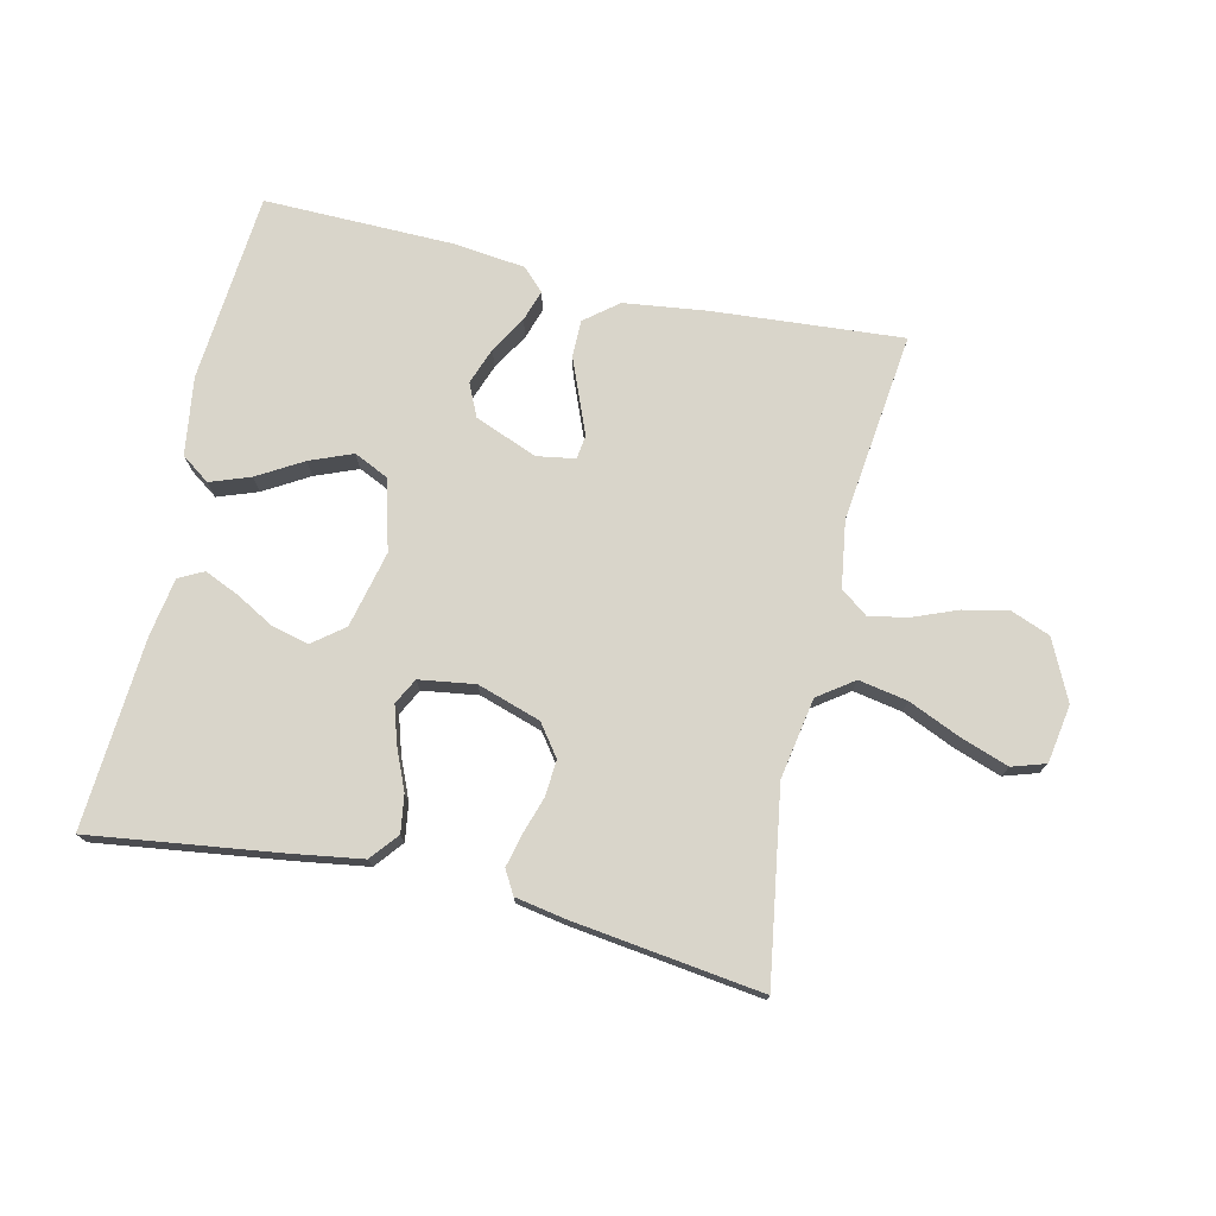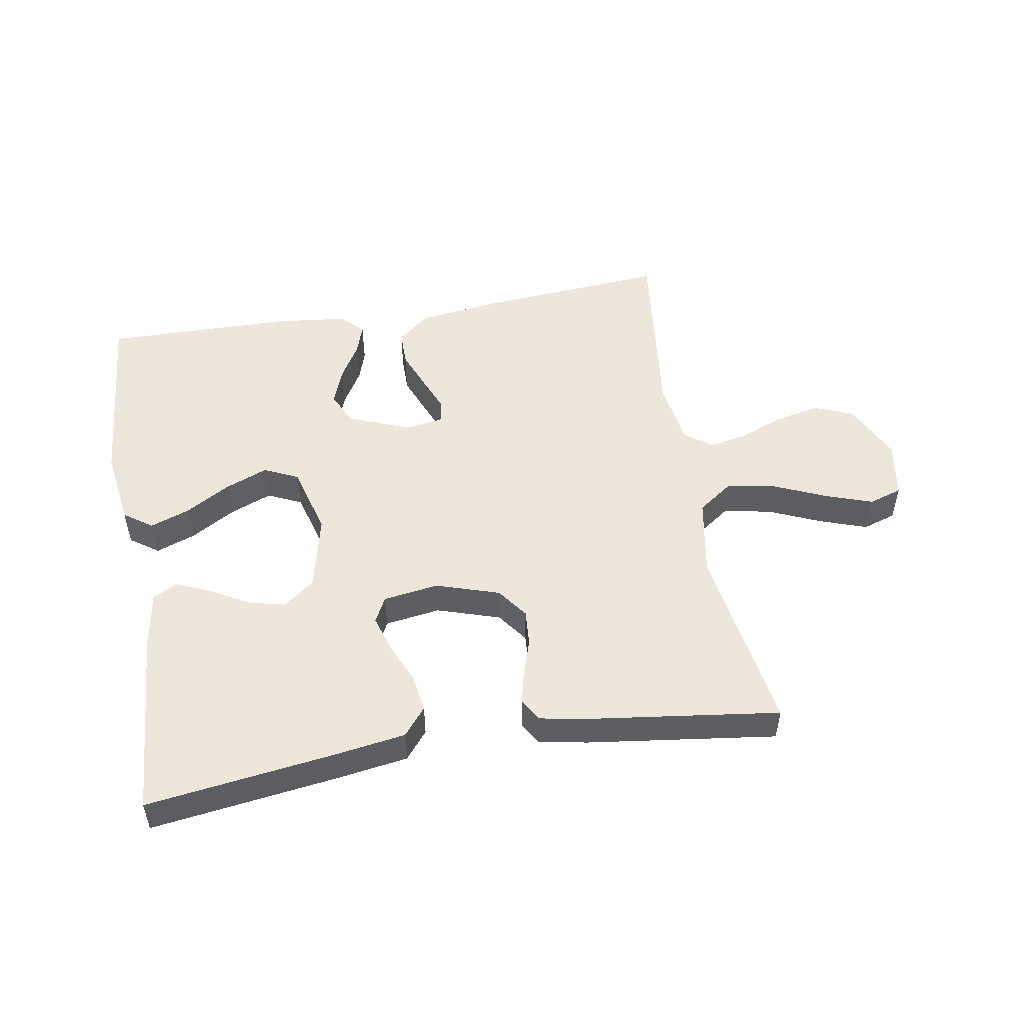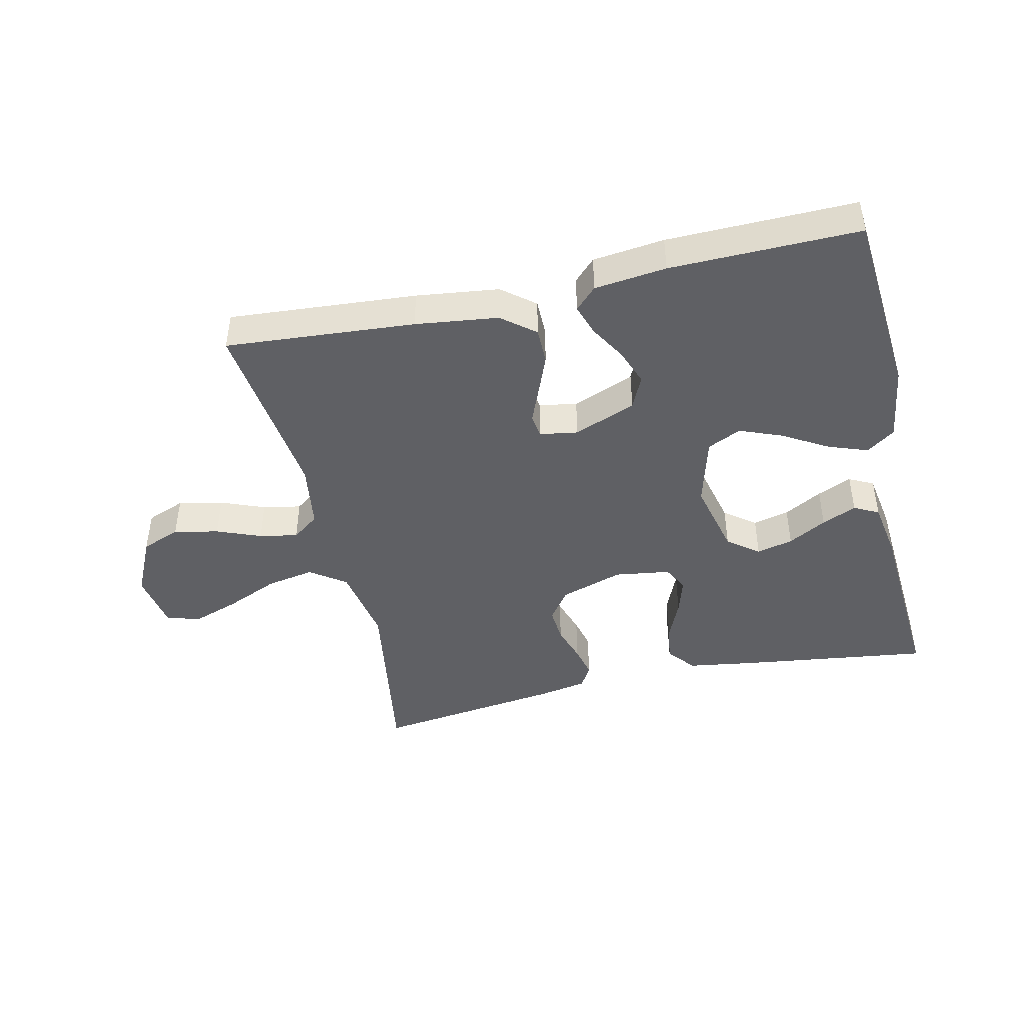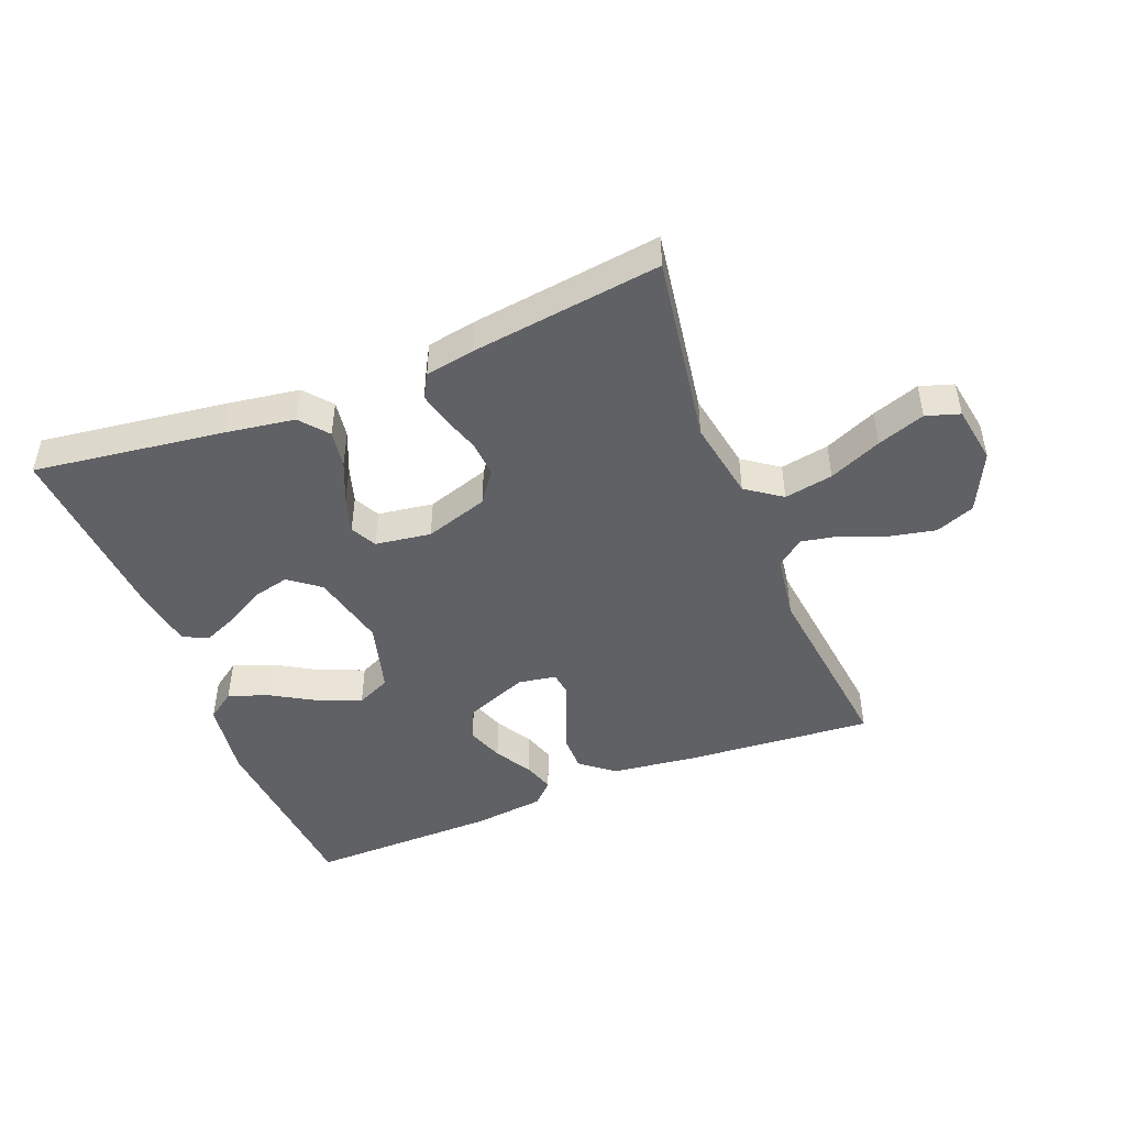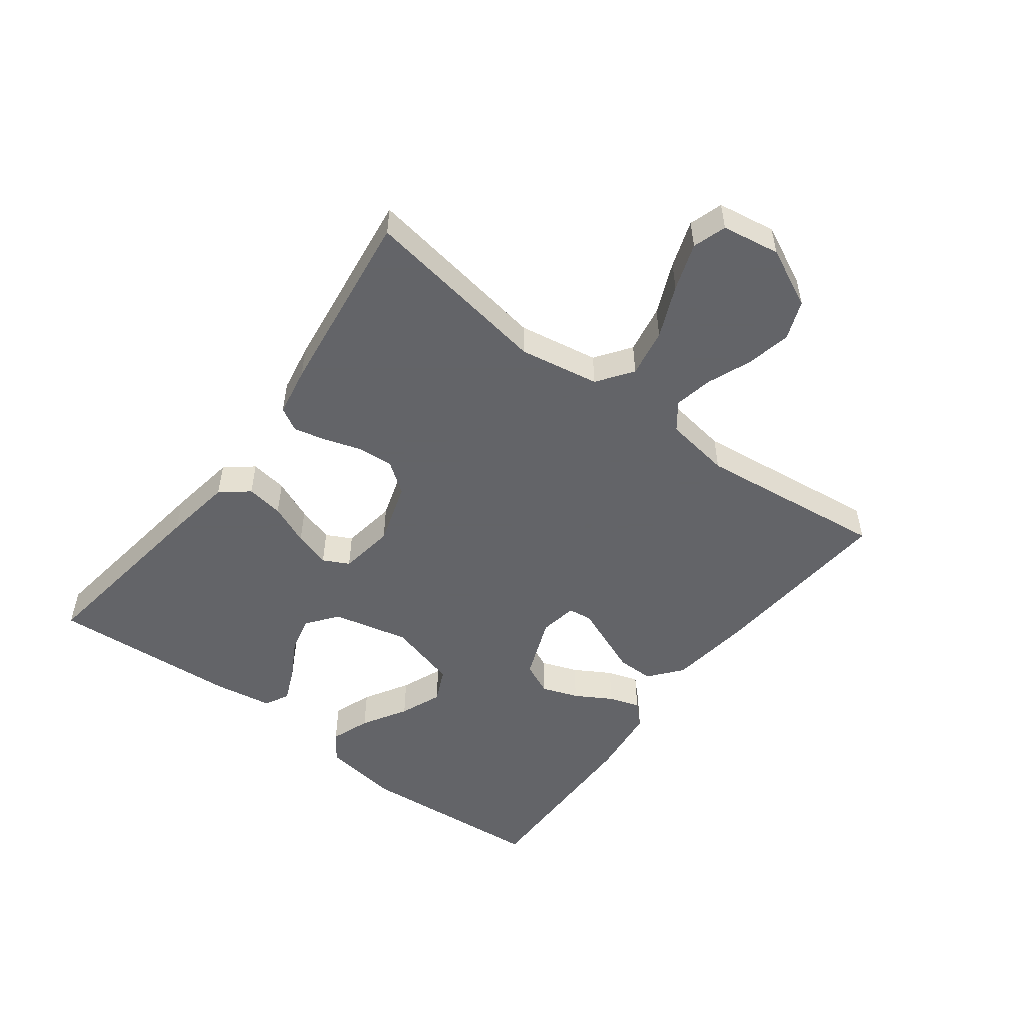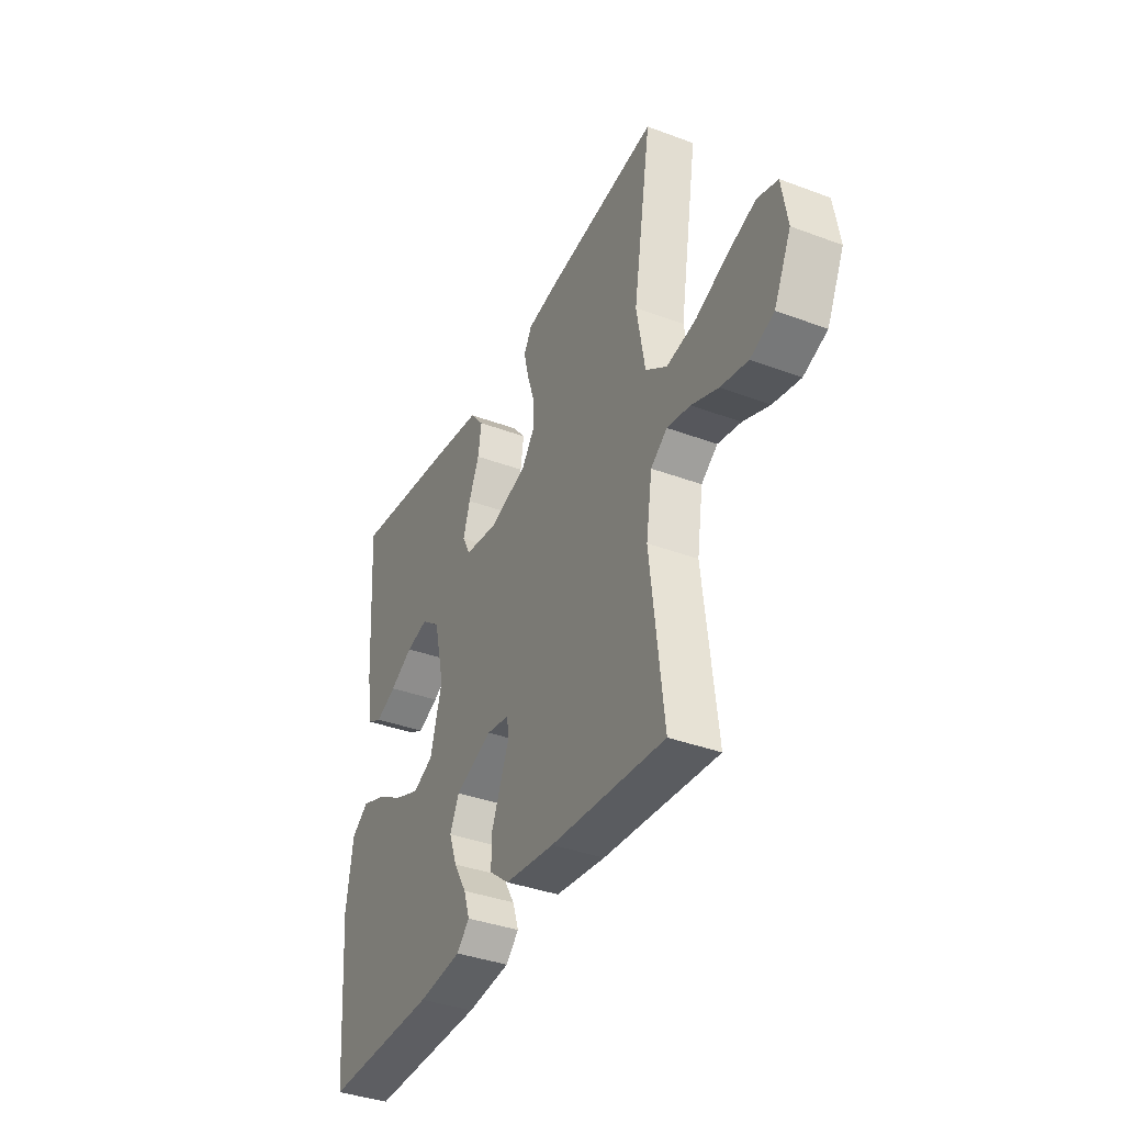
<metadata>
{"format":"obj","ext":"obj","renderer":"f3d","projection":"perspective","resolution":1024,"background":"white","views":[{"elev":74.7,"azim":13.0,"up":"+Y"},{"elev":51.1,"azim":-9.6,"up":"+Y"},{"elev":-44.3,"azim":-167.0,"up":"+Y"},{"elev":-46.9,"azim":21.7,"up":"+Y"},{"elev":-51.3,"azim":53.0,"up":"+Y"},{"elev":-37.7,"azim":64.5,"up":"+Z"}]}
</metadata>
<code>
v -0.5 0.07 -0.5
v -0.524 0.07 -0.2
v -0.506 0.07 -0.077
v -0.461 0.07 -0.045
v -0.398 0.07 -0.068
v -0.327 0.07 -0.11
v -0.26 0.07 -0.137
v -0.206 0.07 -0.112
v -0.175 0.07 0
v -0.203 0.07 0.121
v -0.252 0.07 0.159
v -0.31 0.07 0.145
v -0.371 0.07 0.111
v -0.426 0.07 0.087
v -0.465 0.07 0.107
v -0.48 0.07 0.2
v -0.5 0.07 0.5
v -0.2 0.07 0.459
v -0.09 0.07 0.442
v -0.054 0.07 0.398
v -0.063 0.07 0.339
v -0.091 0.07 0.274
v -0.109 0.07 0.216
v -0.088 0.07 0.175
v 0 0.07 0.162
v 0.1 0.07 0.194
v 0.136 0.07 0.243
v 0.132 0.07 0.3
v 0.113 0.07 0.359
v 0.101 0.07 0.41
v 0.122 0.07 0.447
v 0.2 0.07 0.461
v 0.5 0.07 0.5
v 0.452 0.07 0.2
v 0.474 0.07 0.073
v 0.53 0.07 0.033
v 0.607 0.07 0.047
v 0.69 0.07 0.083
v 0.765 0.07 0.109
v 0.818 0.07 0.092
v 0.833 0.07 0
v 0.788 0.07 -0.094
v 0.726 0.07 -0.118
v 0.655 0.07 -0.103
v 0.585 0.07 -0.075
v 0.524 0.07 -0.063
v 0.481 0.07 -0.095
v 0.465 0.07 -0.2
v 0.5 0.07 -0.5
v 0.2 0.07 -0.476
v 0.069 0.07 -0.459
v 0.017 0.07 -0.417
v 0.017 0.07 -0.359
v 0.042 0.07 -0.297
v 0.065 0.07 -0.241
v 0.06 0.07 -0.203
v 0 0.07 -0.193
v -0.099 0.07 -0.232
v -0.123 0.07 -0.284
v -0.102 0.07 -0.342
v -0.068 0.07 -0.4
v -0.052 0.07 -0.449
v -0.086 0.07 -0.483
v -0.2 0.07 -0.496
v -0.5 0 -0.5
v -0.524 0 -0.2
v -0.506 0 -0.077
v -0.461 0 -0.045
v -0.398 0 -0.068
v -0.327 0 -0.11
v -0.26 0 -0.137
v -0.206 0 -0.112
v -0.175 0 0
v -0.203 0 0.121
v -0.252 0 0.159
v -0.31 0 0.145
v -0.371 0 0.111
v -0.426 0 0.087
v -0.465 0 0.107
v -0.48 0 0.2
v -0.5 0 0.5
v -0.2 0 0.459
v -0.09 0 0.442
v -0.054 0 0.398
v -0.063 0 0.339
v -0.091 0 0.274
v -0.109 0 0.216
v -0.088 0 0.175
v 0 0 0.162
v 0.1 0 0.194
v 0.136 0 0.243
v 0.132 0 0.3
v 0.113 0 0.359
v 0.101 0 0.41
v 0.122 0 0.447
v 0.2 0 0.461
v 0.5 0 0.5
v 0.452 0 0.2
v 0.474 0 0.073
v 0.53 0 0.033
v 0.607 0 0.047
v 0.69 0 0.083
v 0.765 0 0.109
v 0.818 0 0.092
v 0.833 0 0
v 0.788 0 -0.094
v 0.726 0 -0.118
v 0.655 0 -0.103
v 0.585 0 -0.075
v 0.524 0 -0.063
v 0.481 0 -0.095
v 0.465 0 -0.2
v 0.5 0 -0.5
v 0.2 0 -0.476
v 0.069 0 -0.459
v 0.017 0 -0.417
v 0.017 0 -0.359
v 0.042 0 -0.297
v 0.065 0 -0.241
v 0.06 0 -0.203
v 0 0 -0.193
v -0.099 0 -0.232
v -0.123 0 -0.284
v -0.102 0 -0.342
v -0.068 0 -0.4
v -0.052 0 -0.449
v -0.086 0 -0.483
v -0.2 0 -0.496
f 60 61 62 63
f 59 60 63 64
f 52 53 54 55
f 50 51 52 55
f 48 49 50 55
f 47 48 55 56
f 46 47 56 57
f 42 43 44 45
f 42 45 46
f 41 42 46
f 40 41 46
f 37 38 39 40
f 37 40 46 57
f 31 32 33 34
f 31 34 35
f 28 29 30 31
f 27 28 31 35
f 26 27 35 36
f 19 20 21 22
f 19 22 23
f 18 19 23
f 17 18 23
f 16 17 23 24
f 12 13 14 15
f 12 15 16
f 11 12 16
f 3 4 5 6
f 3 6 7
f 2 3 7
f 59 64 1 2
f 58 59 2 7
f 36 37 57 58
f 25 26 36 58
f 11 16 24 25
f 10 11 25
f 9 10 25 58
f 8 9 58
f 7 8 58
f 127 126 125 124
f 128 127 124 123
f 119 118 117 116
f 119 116 115 114
f 119 114 113 112
f 120 119 112 111
f 121 120 111 110
f 109 108 107 106
f 110 109 106
f 110 106 105
f 110 105 104
f 104 103 102 101
f 121 110 104 101
f 98 97 96 95
f 99 98 95
f 95 94 93 92
f 99 95 92 91
f 100 99 91 90
f 86 85 84 83
f 87 86 83
f 87 83 82
f 87 82 81
f 88 87 81 80
f 79 78 77 76
f 80 79 76
f 80 76 75
f 70 69 68 67
f 71 70 67
f 71 67 66
f 66 65 128 123
f 71 66 123 122
f 122 121 101 100
f 122 100 90 89
f 89 88 80 75
f 89 75 74
f 122 89 74 73
f 122 73 72
f 122 72 71
f 1 65 66 2
f 2 66 67 3
f 3 67 68 4
f 4 68 69 5
f 5 69 70 6
f 6 70 71 7
f 7 71 72 8
f 8 72 73 9
f 9 73 74 10
f 10 74 75 11
f 11 75 76 12
f 12 76 77 13
f 13 77 78 14
f 14 78 79 15
f 15 79 80 16
f 16 80 81 17
f 17 81 82 18
f 18 82 83 19
f 19 83 84 20
f 20 84 85 21
f 21 85 86 22
f 22 86 87 23
f 23 87 88 24
f 24 88 89 25
f 25 89 90 26
f 26 90 91 27
f 27 91 92 28
f 28 92 93 29
f 29 93 94 30
f 30 94 95 31
f 31 95 96 32
f 32 96 97 33
f 33 97 98 34
f 34 98 99 35
f 35 99 100 36
f 36 100 101 37
f 37 101 102 38
f 38 102 103 39
f 39 103 104 40
f 40 104 105 41
f 41 105 106 42
f 42 106 107 43
f 43 107 108 44
f 44 108 109 45
f 45 109 110 46
f 46 110 111 47
f 47 111 112 48
f 48 112 113 49
f 49 113 114 50
f 50 114 115 51
f 51 115 116 52
f 52 116 117 53
f 53 117 118 54
f 54 118 119 55
f 55 119 120 56
f 56 120 121 57
f 57 121 122 58
f 58 122 123 59
f 59 123 124 60
f 60 124 125 61
f 61 125 126 62
f 62 126 127 63
f 63 127 128 64
f 64 128 65 1

</code>
